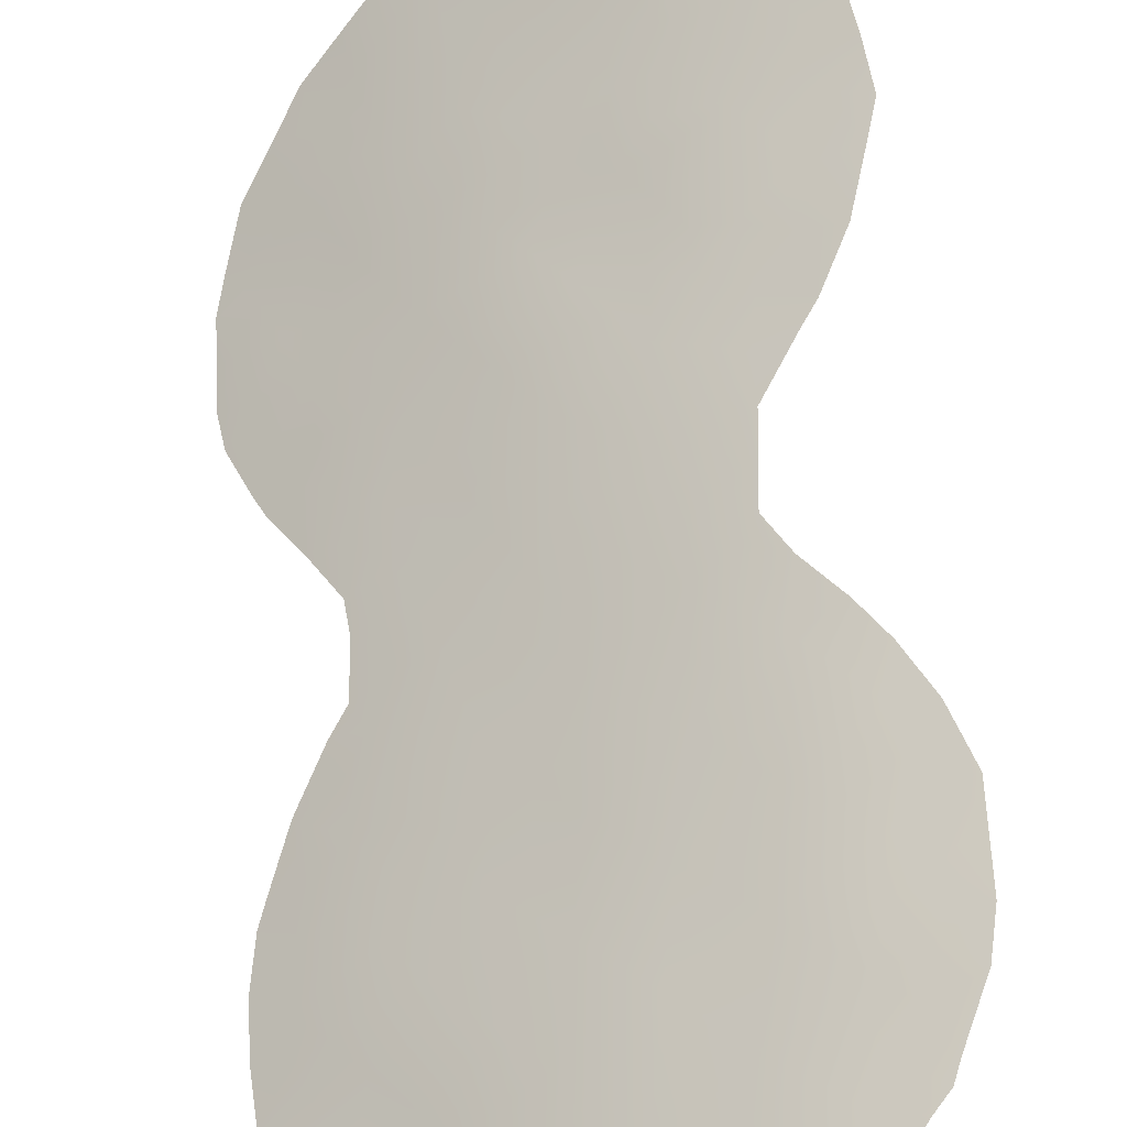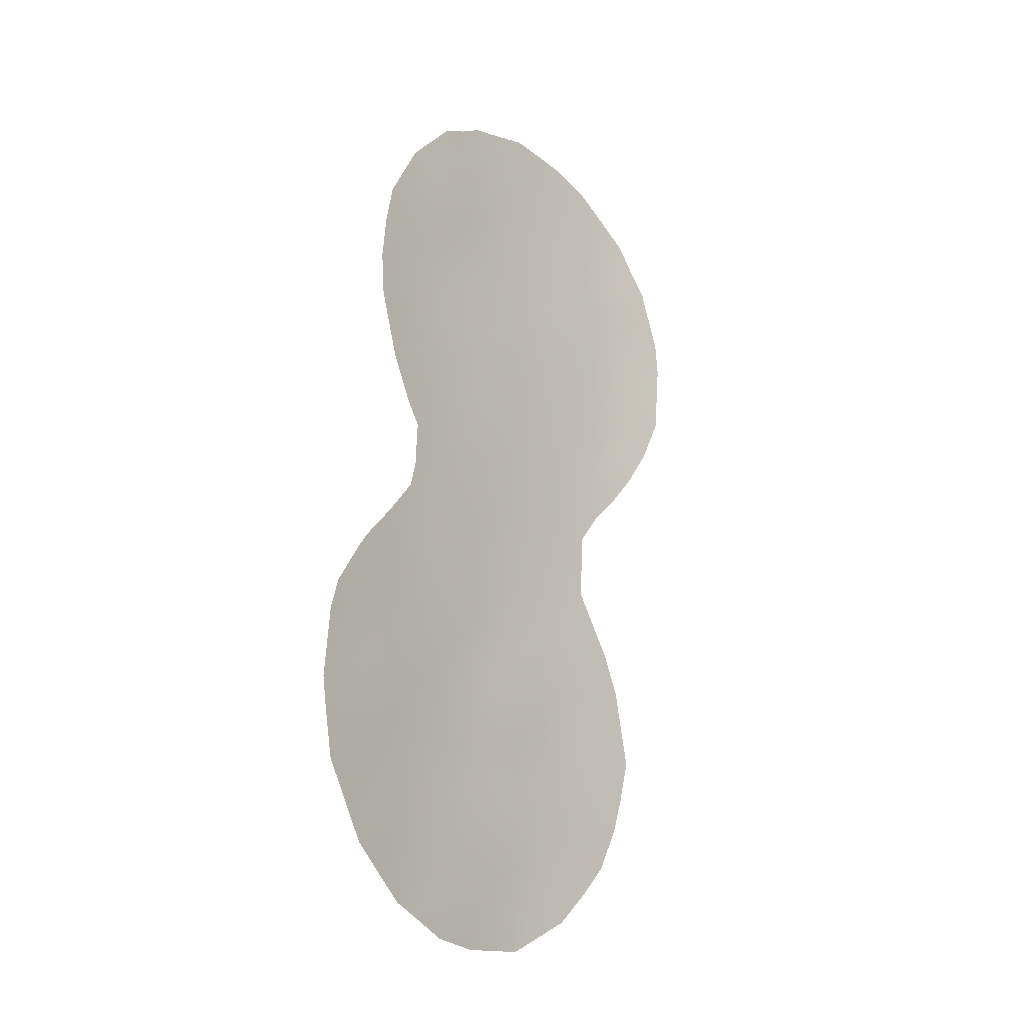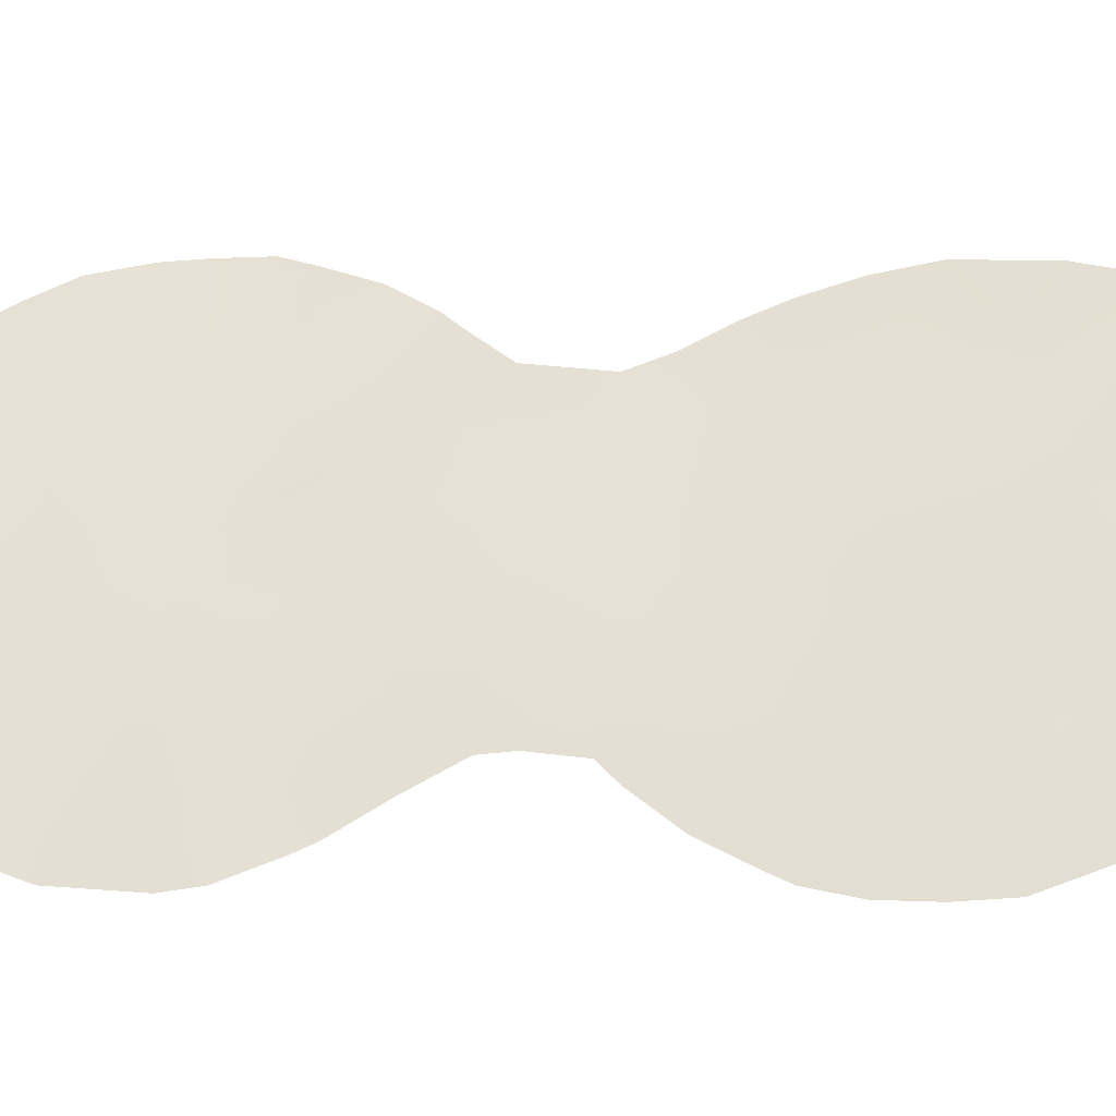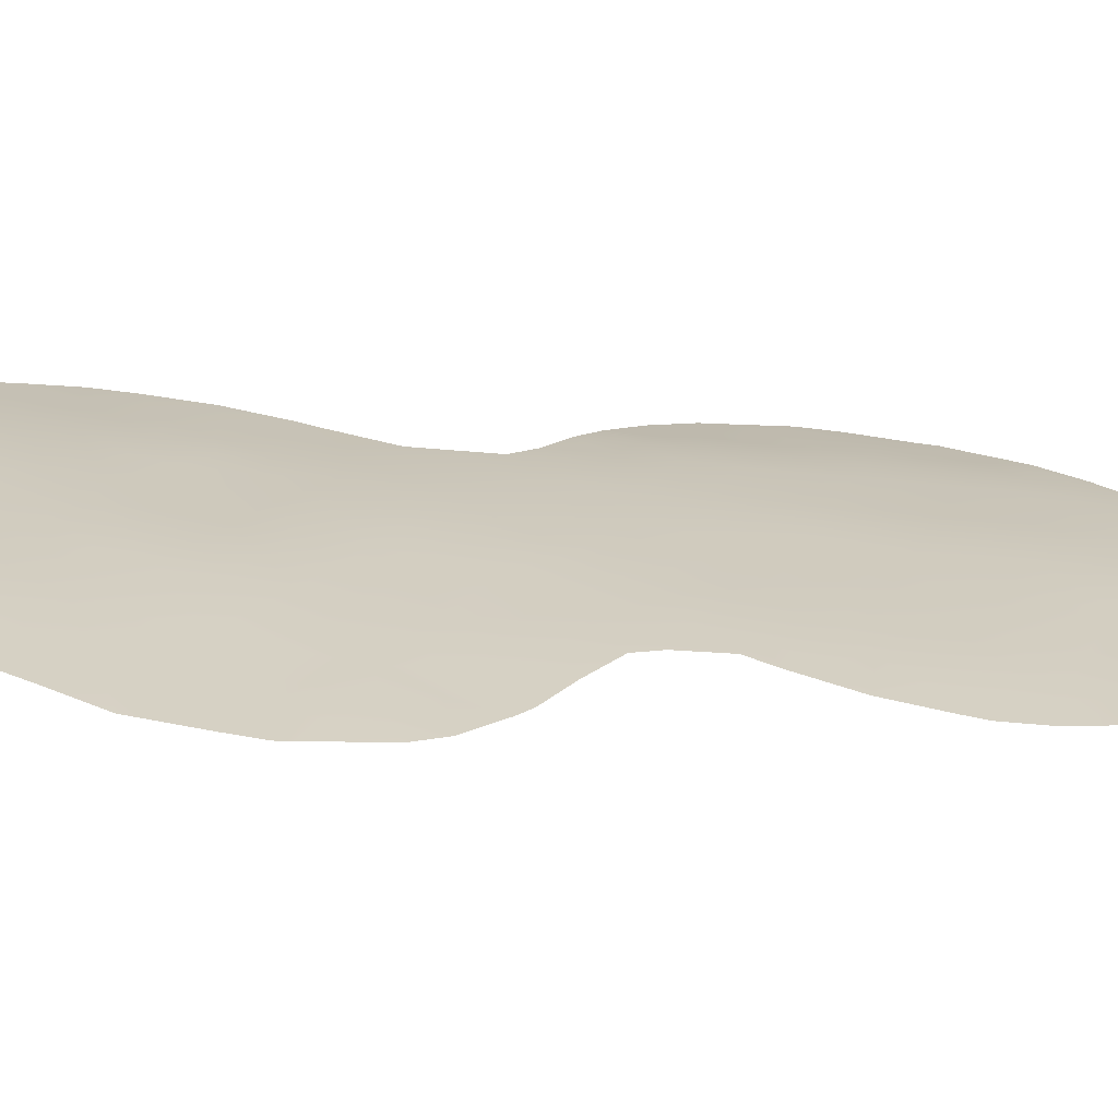
<metadata>
{"format":"obj","ext":"obj","renderer":"f3d","projection":"perspective","resolution":1024,"background":"white","views":[{"elev":65.9,"azim":1.9,"up":"+Y"},{"elev":-18.0,"azim":-16.8,"up":"+Z"},{"elev":18.6,"azim":-71.3,"up":"+Y"},{"elev":-10.2,"azim":-109.0,"up":"+Y"}]}
</metadata>
<code>
v -14.53 66.52 -1.035
v -20.49 62.73 4.319
v -16.43 65.6 -10.68
v -15.9 65.97 -12.69
v -16.89 65.47 -14.36
v -19.14 63.7 5.499
v -17.39 64.84 -1.113
v -20.2 63.34 -15.61
v -21.57 61.99 -0.9821
v -16.58 65.45 -8.844
v -13.14 67.16 -0.2801
v -18.7 64.14 -8.408
v -17.62 64.82 -7.211
v -14.66 66.44 0.9416
v -13.24 67.15 2.009
v -19.04 63.88 -6.274
v -14.76 66.38 2.884
v -22.44 61.63 -12.88
v -17.46 64.78 0.8458
v -20.39 62.94 -7.781
v -22.03 61.75 -6.981
v -20.07 63.25 -9.836
v -15.88 65.77 -2.18
v -16.01 65.73 -4.376
v -16.18 65.66 -6.503
v -17.34 64.89 -3.269
v -22.98 61.13 -11
v -21.36 62.38 -11.35
v -16.04 65.65 -0.0573
v -21.77 62 -9.286
v -20.69 62.65 -2.764
v -18.95 63.81 -2.421
v -21.7 61.89 1.184
v -20.35 62.85 2.432
v -20.21 62.94 0.532
v -13.43 67.03 3.866
v -17.73 64.63 4.596
v -19.76 63.53 -11.74
v -16.25 65.52 3.755
v -14.85 66.34 4.827
v -21.83 61.78 3.057
v -21.1 62.6 -12.42
v -16.15 65.57 1.833
v -17.58 64.72 2.711
v -18.25 64.69 -15.87
v -17.98 64.72 -12.61
v -18.79 63.89 -0.1841
v -17.76 64.6 6.496
v -18.23 64.44 -10.27
v -19.87 63.25 -4.44
v -19.78 63.55 -13.6
v -16.39 65.45 5.818
v -18.87 63.86 1.705
v -19.03 63.77 3.558
v -17.44 64.88 -5.404
v -21.46 62.43 -14.33
v -20.65 62.73 -5.939
v -21.41 62.16 -4.351
v -12.64 67.39 -0.2673
v -19.65 63.36 6.945
v -20.26 62.91 6.559
v -12.59 67.43 0.3236
v -12.48 67.5 1.594
v -13.15 67.16 -1.429
v -15.13 66.19 -3.988
v -24.48 59.99 -10.8
v -24.13 60.21 -8.23
v -23.57 60.58 -7.217
v -24.33 60.06 -8.998
v -22.03 61.67 -2.654
v -22.53 61.27 -1.497
v -22.86 61.01 -0.2778
v -22.98 60.92 0.1919
v -23.32 60.75 -6.826
v -16.44 65.77 -16
v -14.83 66.42 -8.037
v -15.09 66.27 -7.598
v -21.99 62.11 -16.02
v -21.72 61.9 -3.185
v -23.72 60.69 -13.72
v -24.18 60.3 -12.79
v -19.64 63.82 -16.97
v -19.01 64.24 -16.95
v -21.61 61.95 5.375
v -20.85 62.49 6.252
v -19.09 63.72 7.065
v -13.33 67.08 4.458
v -13.95 66.78 5.443
v -21.97 61.69 4.952
v -22.94 60.95 2.329
v -22.75 61.1 3.375
v -17.06 65.04 7.198
v -18.05 64.41 7.336
v -23.25 61.09 -14.68
v -14.76 66.38 6.123
v -14.16 66.83 -10.42
v -15.65 65.94 -4.736
v -15.69 65.94 -6.457
v -12.56 67.44 2.49
v -18.05 64.86 -16.91
v -13.05 67.21 4.089
v -12.95 67.25 3.702
v -20.62 63.11 -16.79
v -16.51 65.38 7.104
v -14.01 66.91 -11.24
v -14.25 66.84 -12.35
v -15.48 65.98 6.677
v -22.61 61.28 -5.931
v -21.77 61.9 -4.308
v -14.36 66.59 -3.156
v -14.97 66.55 -14.36
v -21.91 61.8 -4.964
v -14.48 66.75 -13.23
v -19.12 63.71 4.482
v -19.82 63.21 4.906
v -19.76 63.25 3.938
v -19.75 63.27 5.97
v -16.69 65.25 -0.5741
v -16.76 65.21 0.4031
v -17.42 64.81 -0.106
v -20.61 63 -14.02
v -20.81 62.9 -14.95
v -19.95 63.47 -14.6
v -18.9 63.99 -7.406
v -18.12 64.5 -7.732
v -18.24 64.41 -6.808
v -13.94 66.8 1.465
v -13.84 66.83 0.4388
v -13.17 67.16 0.9652
v -18.74 64.04 -5.335
v -18.9 63.91 -4.393
v -19.47 63.55 -5.311
v -17.67 64.97 -14.33
v -18.4 64.52 -14.83
v -17.53 65.11 -15.13
v -19.55 63.54 -8.106
v -20.24 63.09 -8.824
v -19.38 63.7 -9.115
v -15.46 65.97 2.35
v -15.41 66 1.395
v -14.71 66.4 1.914
v -21.08 62.47 -8.512
v -20.92 62.63 -9.567
v -15.9 65.78 -3.31
v -15.16 66.16 -2.742
v -16.6 65.33 -2.718
v -16.64 65.33 -3.823
v -15.28 66.08 -0.547
v -14.58 66.49 -0.04465
v -15.36 66.03 0.4433
v -16.1 65.6 0.8977
v -23.24 60.92 -9.969
v -23.98 60.36 -9.905
v -23.78 60.52 -10.89
v -18.24 64.58 -13.71
v -17.34 65.16 -13.51
v -20.53 62.82 -6.77
v -21.24 62.3 -6.352
v -21.21 62.35 -7.42
v -21.93 61.98 -12.12
v -22.16 61.76 -11.15
v -22.74 61.36 -11.97
v -23.65 60.67 -11.86
v -17.34 65.08 -11.82
v -16.88 65.38 -12.62
v -16.27 65.73 -11.77
v -19.72 63.41 -7.069
v -21.03 62.37 1.806
v -20.96 62.41 0.8422
v -20.28 62.89 1.496
v -20.58 62.67 5.44
v -18.83 63.87 -1.22
v -18.12 64.35 -1.717
v -18.1 64.35 -0.6447
v -21.74 61.88 -1.942
v -22.32 61.42 -0.3303
v -21.64 61.93 0.169
v -22.35 61.4 0.6581
v -18.38 64.2 4.071
v -18.46 64.15 5.03
v -21.91 61.87 -8.183
v -22.4 61.55 -10.12
v -22.69 61.31 -8.959
v -17.37 65.22 -15.96
v -16.63 65.65 -15.18
v -21.57 62.19 -10.34
v -16.41 65.54 -7.657
v -15.73 65.92 -8.448
v -15.78 65.89 -7.331
v -18.69 64.01 -3.405
v -18.05 64.45 -3.845
v -18.08 64.39 -2.799
v -21.7 62.29 -15.25
v -21.04 62.77 -15.82
v -18.92 64.09 -12.11
v -19.71 63.58 -12.66
v -18.94 64.1 -13.11
v -19.9 63.4 -10.8
v -20.74 62.8 -10.58
v -20.55 62.96 -11.53
v -20.34 63.14 -12.3
v -19.1 64.03 -14.15
v -24.41 60.03 -9.877
v -21.09 62.35 -1.909
v -21.39 62.14 -2.699
v -19.42 63.47 -0.7031
v -19.57 63.38 -1.658
v -19.19 64.02 -15.43
v -19.69 63.73 -16.21
v -18.96 64.24 -16.44
v -17.36 64.86 -2.183
v -15.21 66.15 -1.607
v -15.95 65.71 -1.086
v -16.62 65.31 -1.624
v -17.21 65.07 -7.887
v -16.94 65.21 -6.938
v -15.14 66.28 -9.23
v -15.54 66.09 -10.99
v -15.33 66.24 -11.92
v -18.95 64.02 -11.08
v -19.18 63.83 -10.08
v -18.46 64.29 -9.345
v -20.87 62.47 -0.1722
v -16.98 65.08 4.18
v -17.65 64.68 3.646
v -16.92 65.12 3.222
v -16.8 65.17 1.338
v -18.16 64.33 1.284
v -17.51 64.76 1.778
v -18.22 64.3 2.215
v -19.68 63.32 3.015
v -19.6 63.36 2.088
v -18.95 63.82 2.635
v -19.54 63.4 1.155
v -20.41 62.79 3.359
v -13.68 66.91 -0.6326
v -18.42 64.17 6.125
v -18.77 63.94 6.632
v -18.18 64.42 -5.853
v -18.08 64.46 -4.874
v -14.8 66.36 3.857
v -15.56 65.92 4.296
v -15.5 65.95 3.319
v -14.06 66.72 4.346
v -14.04 66.73 3.42
v -20.73 62.58 -1.097
v -20.08 63.03 -0.719
v -21.09 62.32 2.744
v -21.75 61.85 2.133
v -21.15 62.26 3.679
v -21.26 62.19 4.636
v -21.89 61.74 3.972
v -22.34 61.4 2.493
v -22.37 61.39 1.638
v -22.39 61.38 4.111
v -15.65 65.88 5.267
v -16.31 65.49 4.749
v -18.82 63.88 0.771
v -18.11 64.34 0.3426
v -22.31 61.79 -14.51
v -22.59 61.62 -15.39
v -22.01 61.99 -13.65
v -22.85 61.35 -13.72
v -23.37 60.92 -12.8
v -15.07 66.22 5.728
v -23.24 60.87 -8.109
v -13.99 66.76 2.455
v -13.87 66.83 -1.448
v -19.44 63.51 -3.487
v -16.19 65.54 2.787
v -21.23 62.54 -13.45
v -21.74 62.15 -12.91
v -14.39 66.69 -9.18
v -16.86 65.15 2.273
v -16.01 65.8 -9.616
v -15.43 66.14 -10.21
v -17.92 64.68 -11.11
v -17.26 65.07 -10.41
v -16.39 65.73 -13.52
v -17.34 65.26 -16.51
v -19.48 63.43 0.205
v -17.8 64.58 5.592
v -17.37 64.97 -9.181
v -23.04 60.88 1.24
v -20.28 62.95 -3.605
v -19.87 63.2 -2.651
v -20.46 63.07 -13.11
v -17.79 64.7 -8.559
v -17.11 65 6.252
v -17.05 65.04 5.189
v -18.3 64.25 3.144
v -16.8 65.28 -5.953
v -17.54 64.85 -6.367
v -16.71 65.32 -4.905
v -17.36 64.9 -4.354
v -15.82 65.78 6.15
v -13.33 67.09 3.012
v -24.39 60.09 -11.52
v -21.47 62.49 -16.31
v -20.34 62.87 -1.87
v -20.3 62.96 -5.261
v -19.94 63.23 -6.099
v -21.15 62.36 -5.325
v -21.06 62.4 -3.586
v -16.13 65.67 -5.38
v -15.67 65.94 -5.596
v -14.49 66.54 -2.067
v -13.78 66.87 -2.42
v -15.63 66.21 -15.16
v -15.97 66 -14.37
v -15.46 66.25 -13.49
v -20.69 62.67 -4.48
v -21.8 61.9 -5.912
v -15.04 66.43 -12.67
v -14.69 66.56 -11.49
v -23.61 60.63 -9.003
v -22.55 61.37 -7.916
v -22.87 61.11 -7.159
v -18.17 64.55 -11.74
v -16.74 65.38 -9.73
v -19.33 63.57 6.42
v -14.8 66.48 -10.36
v -17.08 65.21 -11.19
f 114 115 116
f 118 119 120
f 121 122 123
f 124 125 126
f 127 128 129
f 15 129 63
f 130 131 132
f 133 134 135
f 136 137 138
f 139 140 141
f 137 142 143
f 23 144 145
f 144 146 147
f 148 149 150
f 140 151 150
f 152 153 154
f 155 133 156
f 157 158 159
f 160 161 162
f 163 264 162
f 164 165 166
f 124 167 136
f 168 169 170
f 316 67 69
f 171 115 117
f 172 173 174
f 9 71 175
f 9 176 71
f 177 178 176
f 179 180 114
f 181 21 317
f 152 182 183
f 135 184 185
f 186 182 161
f 187 188 189
f 190 191 192
f 122 193 194
f 195 196 197
f 198 199 200
f 42 201 200
f 143 186 199
f 202 123 208
f 66 153 203
f 204 175 205
f 304 205 79
f 264 81 80
f 172 206 207
f 208 209 210
f 100 210 83
f 192 211 173
f 212 148 213
f 213 118 214
f 146 214 211
f 215 187 216
f 218 166 219
f 220 221 198
f 222 138 221
f 177 223 169
f 224 225 226
f 151 227 119
f 228 229 230
f 231 232 233
f 170 234 232
f 231 116 235
f 149 236 128
f 11 59 62
f 6 238 321
f 239 240 130
f 241 242 243
f 40 244 88
f 241 245 244
f 246 247 223
f 168 248 249
f 235 250 248
f 2 171 251
f 250 251 252
f 249 253 254
f 252 89 255
f 48 92 93
f 242 256 257
f 228 258 259
f 260 261 193
f 262 263 260
f 18 264 263
f 316 183 266
f 141 127 267
f 269 131 190
f 270 139 243
f 271 272 262
f 76 217 273
f 270 226 274
f 229 227 274
f 159 181 142
f 24 97 65
f 25 189 98
f 15 63 99
f 165 156 279
f 75 184 280
f 206 281 247
f 174 120 259
f 282 237 180
f 254 284 178
f 285 269 286
f 277 220 319
f 155 197 202
f 196 201 287
f 45 210 100
f 36 102 101
f 36 101 87
f 13 288 215
f 8 103 209
f 48 289 92
f 282 290 289
f 257 290 224
f 42 160 272
f 315 105 96
f 179 291 225
f 233 230 291
f 216 292 293
f 305 294 292
f 239 126 293
f 147 295 294
f 240 295 191
f 267 297 245
f 256 265 296
f 281 258 234
f 36 297 102
f 286 207 300
f 48 93 237
f 300 246 204
f 132 301 302
f 121 287 271
f 171 61 85
f 305 25 306
f 212 145 307
f 307 308 268
f 185 309 310
f 279 310 311
f 302 157 167
f 312 303 301
f 21 313 108
f 58 109 112
f 312 285 304
f 219 314 106
f 105 315 106
f 311 113 314
f 54 114 116
f 114 6 115
f 116 115 2
f 61 117 60
f 171 117 61
f 7 118 120
f 118 29 119
f 120 119 19
f 51 121 123
f 121 56 122
f 123 122 8
f 16 124 126
f 124 12 125
f 126 125 13
f 15 127 129
f 127 14 128
f 129 128 11
f 62 129 11
f 129 62 63
f 16 130 132
f 132 131 50
f 5 133 135
f 135 134 45
f 12 136 138
f 136 20 137
f 138 137 22
f 17 139 141
f 139 43 140
f 141 140 14
f 22 137 143
f 137 20 142
f 143 142 30
f 144 65 145
f 65 144 24
f 110 145 65
f 24 144 147
f 144 23 146
f 147 146 26
f 29 148 150
f 148 1 149
f 150 149 14
f 14 140 150
f 140 43 151
f 150 151 29
f 27 152 154
f 154 153 66
f 46 155 156
f 155 134 133
f 156 133 5
f 20 157 159
f 157 57 158
f 159 158 21
f 18 160 162
f 160 28 161
f 162 161 27
f 27 163 162
f 162 264 18
f 3 323 166
f 166 165 4
f 12 124 136
f 124 16 167
f 136 167 20
f 163 27 154
f 298 154 66
f 298 163 154
f 34 168 170
f 168 33 169
f 170 169 35
f 316 266 67
f 171 2 115
f 117 115 6
f 47 172 174
f 172 32 173
f 174 173 7
f 175 71 70
f 176 72 71
f 9 177 176
f 177 33 178
f 176 178 73
f 72 176 73
f 54 179 114
f 179 37 180
f 114 180 6
f 152 27 182
f 183 182 30
f 5 135 185
f 135 45 184
f 185 184 75
f 28 186 161
f 186 30 182
f 161 182 27
f 25 187 189
f 187 10 188
f 77 188 76
f 77 189 188
f 32 190 192
f 190 131 191
f 192 191 26
f 8 122 194
f 122 56 193
f 194 78 299
f 194 193 78
f 46 195 197
f 195 38 196
f 197 196 51
f 38 198 200
f 198 22 199
f 200 199 28
f 28 42 200
f 200 201 38
f 22 143 199
f 143 30 186
f 199 186 28
f 134 202 208
f 202 51 123
f 208 123 8
f 203 153 69
f 31 204 205
f 204 9 175
f 205 175 70
f 205 70 79
f 32 172 207
f 172 47 206
f 207 206 247
f 45 208 210
f 210 209 82
f 210 82 83
f 32 192 173
f 192 26 211
f 173 211 7
f 23 212 213
f 212 1 148
f 213 148 29
f 23 213 214
f 213 29 118
f 214 118 7
f 26 146 211
f 146 23 214
f 211 214 7
f 13 215 216
f 215 10 187
f 216 187 25
f 315 218 219
f 218 3 166
f 219 166 4
f 38 220 198
f 220 49 221
f 198 221 22
f 49 222 221
f 222 12 138
f 221 138 22
f 33 177 169
f 177 9 223
f 169 223 35
f 39 224 226
f 224 37 225
f 226 225 44
f 29 151 119
f 151 43 227
f 119 227 19
f 53 228 230
f 228 19 229
f 230 229 44
f 54 231 233
f 231 34 232
f 233 232 53
f 34 170 232
f 170 35 234
f 232 234 53
f 34 231 235
f 231 54 116
f 235 116 2
f 14 149 128
f 149 1 236
f 128 236 11
f 6 237 238
f 60 117 321
f 16 239 130
f 239 55 240
f 130 240 131
f 17 241 243
f 241 40 242
f 243 242 39
f 87 244 36
f 244 87 88
f 40 241 244
f 241 17 245
f 244 245 36
f 9 246 223
f 223 247 35
f 33 168 249
f 168 34 248
f 249 248 41
f 34 235 248
f 235 2 250
f 248 250 41
f 84 251 171
f 89 251 84
f 41 250 252
f 250 2 251
f 252 251 89
f 33 249 254
f 249 41 253
f 254 253 90
f 284 254 90
f 41 91 253
f 90 253 91
f 41 252 91
f 255 91 252
f 39 242 257
f 242 40 256
f 257 256 52
f 19 228 259
f 228 53 258
f 259 258 47
f 56 260 193
f 260 94 261
f 193 261 78
f 56 262 260
f 262 18 263
f 260 263 94
f 264 80 263
f 94 263 80
f 40 88 265
f 95 265 88
f 266 183 317
f 183 30 181
f 266 68 67
f 68 266 318
f 17 141 267
f 141 14 127
f 267 127 15
f 236 1 268
f 236 268 64
f 32 269 190
f 269 50 131
f 39 270 243
f 270 43 139
f 243 139 17
f 56 271 262
f 271 42 272
f 262 272 18
f 43 270 274
f 270 39 226
f 274 226 44
f 44 229 274
f 229 19 227
f 274 227 43
f 315 96 322
f 276 217 275
f 218 276 3
f 217 322 273
f 20 159 142
f 159 21 181
f 142 181 30
f 189 77 98
f 277 319 164
f 4 165 279
f 165 46 156
f 279 156 5
f 45 100 184
f 280 184 100
f 206 47 281
f 247 281 35
f 47 174 259
f 174 7 120
f 259 120 19
f 37 282 180
f 282 48 237
f 180 237 6
f 49 278 283
f 283 320 10
f 33 254 178
f 178 284 73
f 31 285 286
f 285 50 269
f 286 269 32
f 277 49 220
f 195 220 38
f 134 155 202
f 155 46 197
f 202 197 51
f 51 196 287
f 196 38 201
f 287 201 42
f 208 8 209
f 134 208 45
f 222 288 12
f 13 125 288
f 125 12 288
f 215 288 283
f 209 103 82
f 289 52 104
f 289 104 92
f 48 282 289
f 282 37 290
f 289 290 52
f 39 257 224
f 257 52 290
f 224 290 37
f 42 28 160
f 272 160 18
f 104 52 296
f 37 179 225
f 179 54 291
f 225 291 44
f 54 233 291
f 233 53 230
f 291 230 44
f 13 216 293
f 216 25 292
f 293 292 55
f 25 305 292
f 305 24 294
f 292 294 55
f 55 239 293
f 239 16 126
f 293 126 13
f 24 147 294
f 147 26 295
f 294 295 55
f 131 240 191
f 240 55 295
f 191 295 26
f 17 267 245
f 267 15 297
f 245 297 36
f 52 256 296
f 256 40 265
f 107 265 95
f 107 296 265
f 35 281 234
f 281 47 258
f 234 258 53
f 99 297 15
f 297 99 102
f 264 163 81
f 298 81 163
f 21 108 318
f 8 194 103
f 299 103 194
f 31 286 300
f 286 32 207
f 300 207 247
f 31 300 204
f 300 247 246
f 204 246 9
f 3 275 320
f 275 217 188
f 16 132 302
f 132 50 301
f 302 301 57
f 56 121 271
f 121 51 287
f 271 287 42
f 21 158 313
f 313 158 303
f 112 303 58
f 58 79 109
f 205 304 31
f 58 304 79
f 98 306 25
f 24 305 97
f 306 97 305
f 1 212 307
f 212 23 145
f 307 145 110
f 1 307 268
f 307 110 308
f 268 308 64
f 5 185 310
f 185 75 309
f 310 309 111
f 4 279 311
f 279 5 310
f 311 310 111
f 16 302 167
f 302 57 157
f 167 157 20
f 50 312 301
f 312 58 303
f 301 303 57
f 112 313 303
f 313 112 108
f 58 312 304
f 312 50 285
f 304 285 31
f 219 4 314
f 106 314 113
f 315 219 106
f 4 311 314
f 311 111 113
f 188 217 76
f 171 85 84
f 152 316 153
f 318 74 68
f 316 152 183
f 316 69 153
f 296 107 104
f 317 21 318
f 183 181 317
f 266 317 318
f 74 318 108
f 158 57 303
f 283 288 222
f 49 283 222
f 277 164 323
f 49 277 278
f 319 220 195
f 319 46 164
f 320 275 10
f 46 319 195
f 278 3 320
f 283 278 320
f 11 236 64
f 59 11 64
f 276 275 3
f 238 237 93
f 238 93 86
f 164 46 165
f 10 275 188
f 6 321 117
f 217 276 322
f 323 164 166
f 238 86 321
f 60 321 86
f 315 322 218
f 218 322 276
f 322 96 273
f 278 323 3
f 215 283 10
f 277 323 278

</code>
